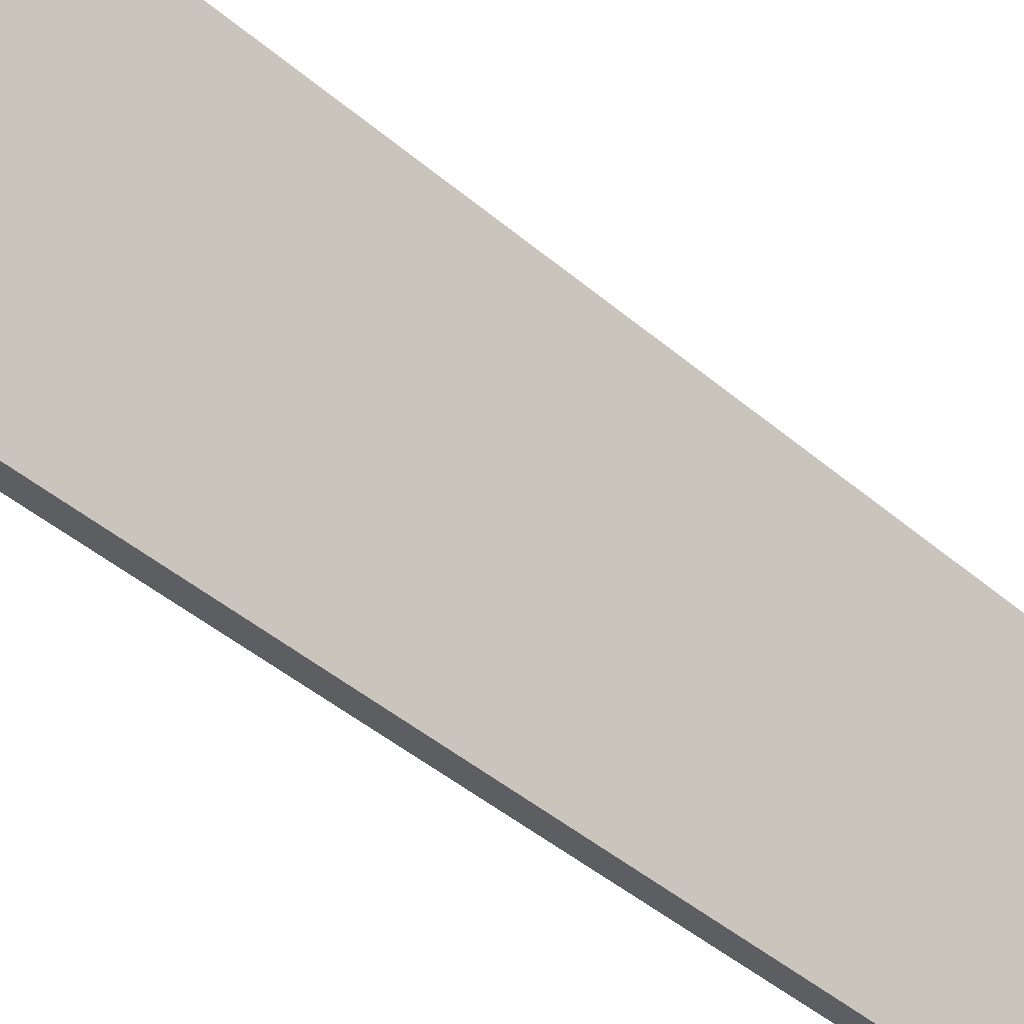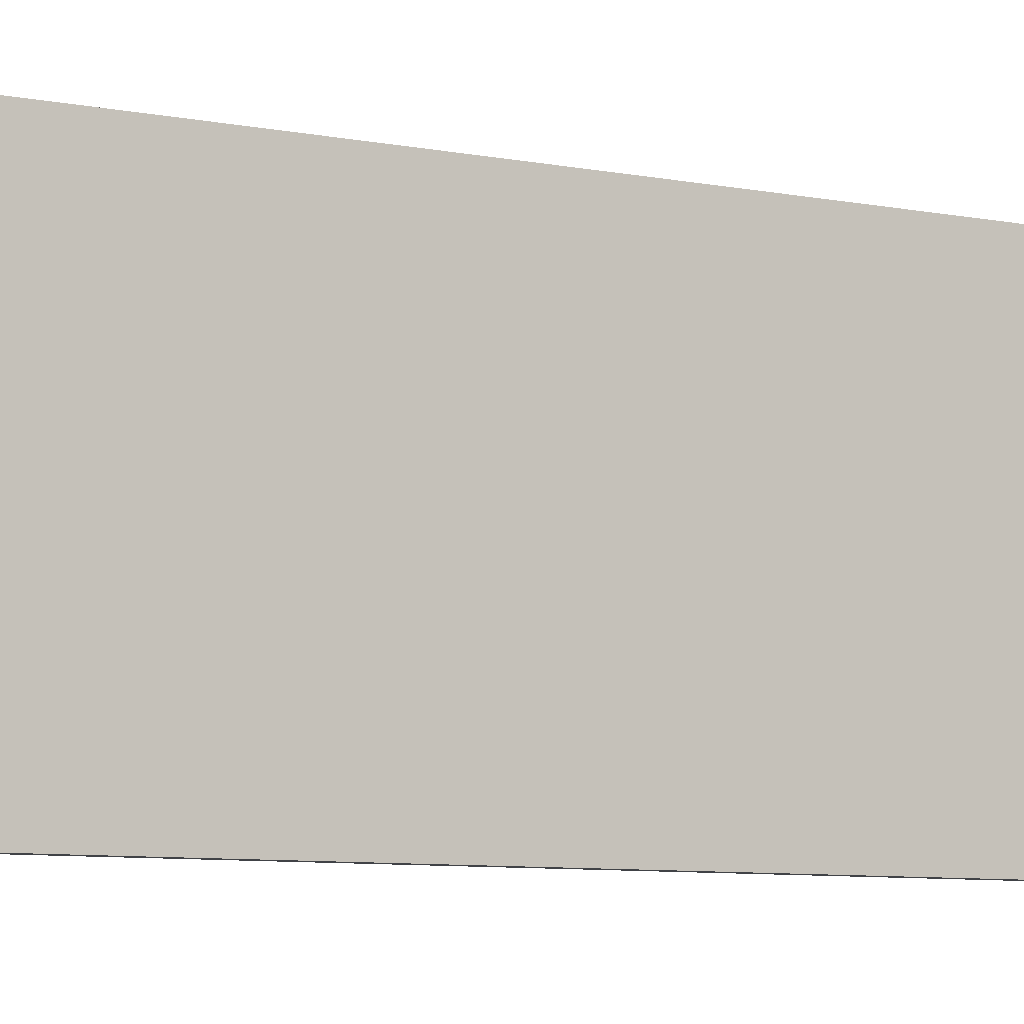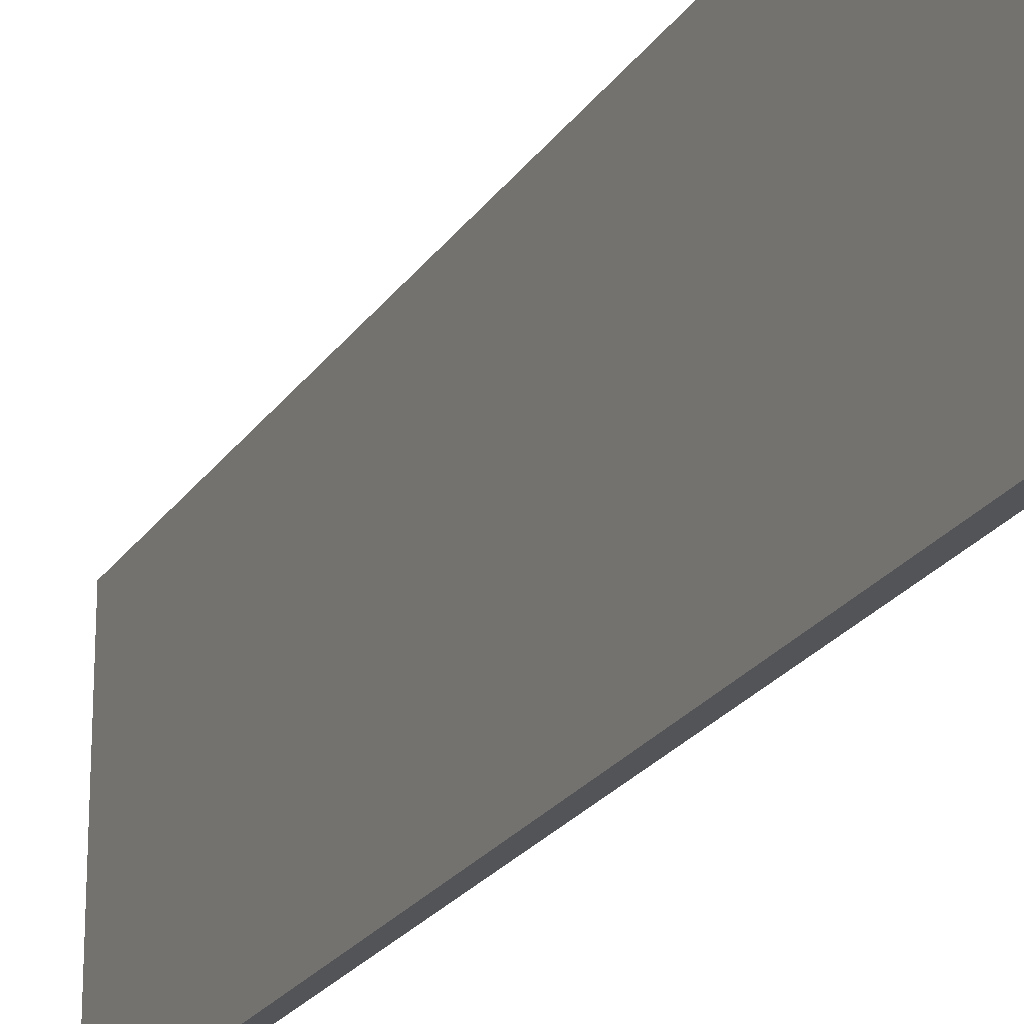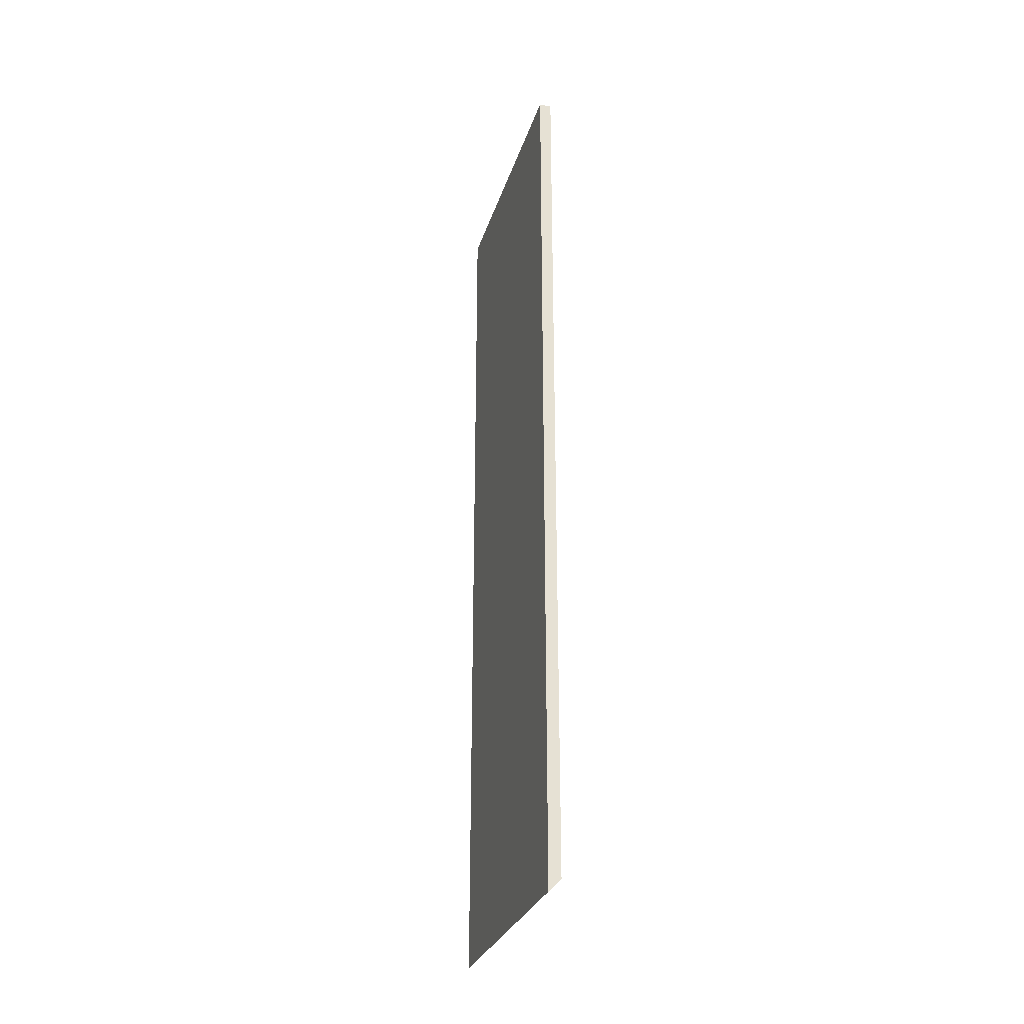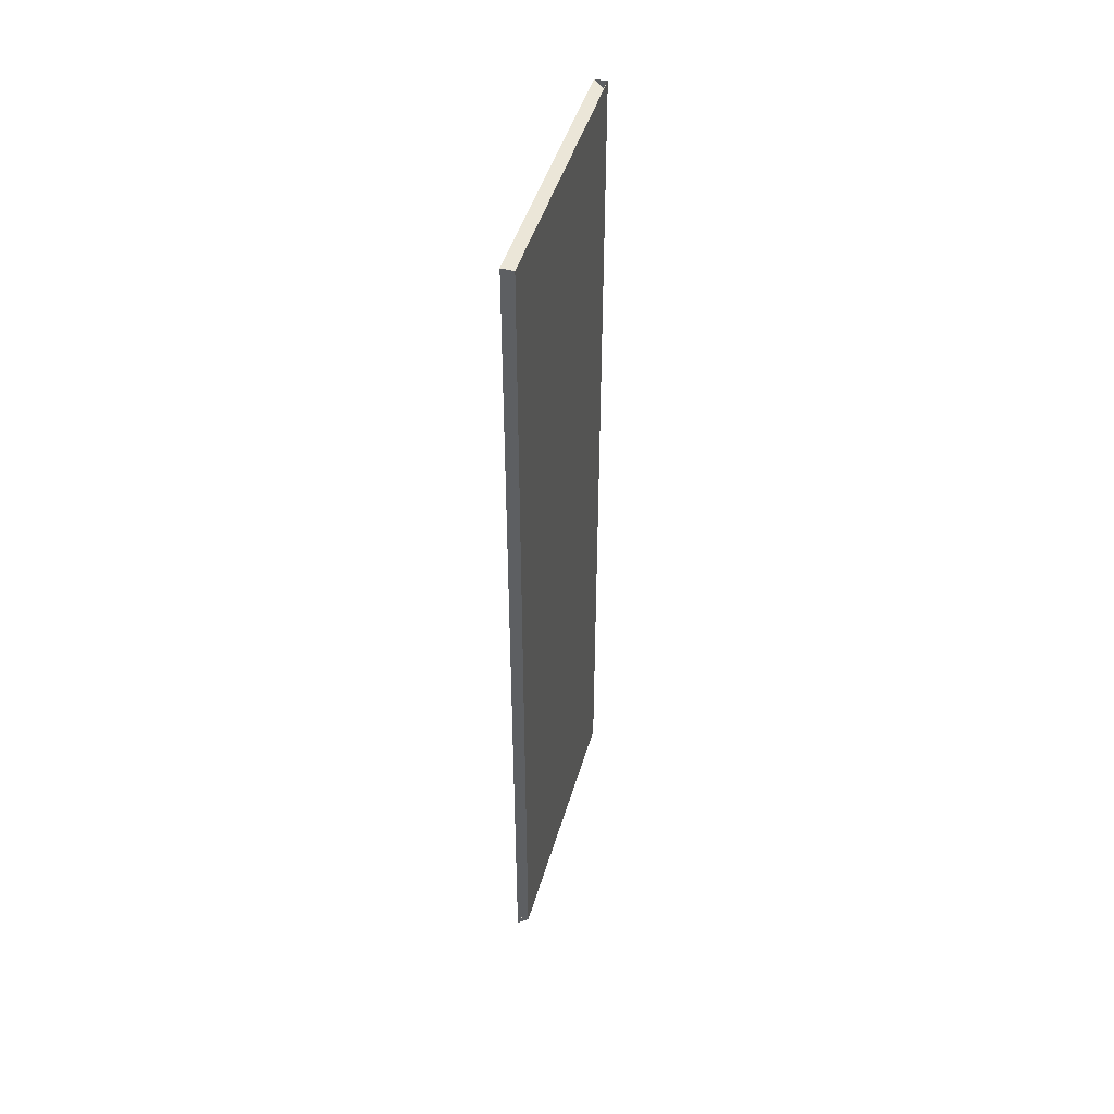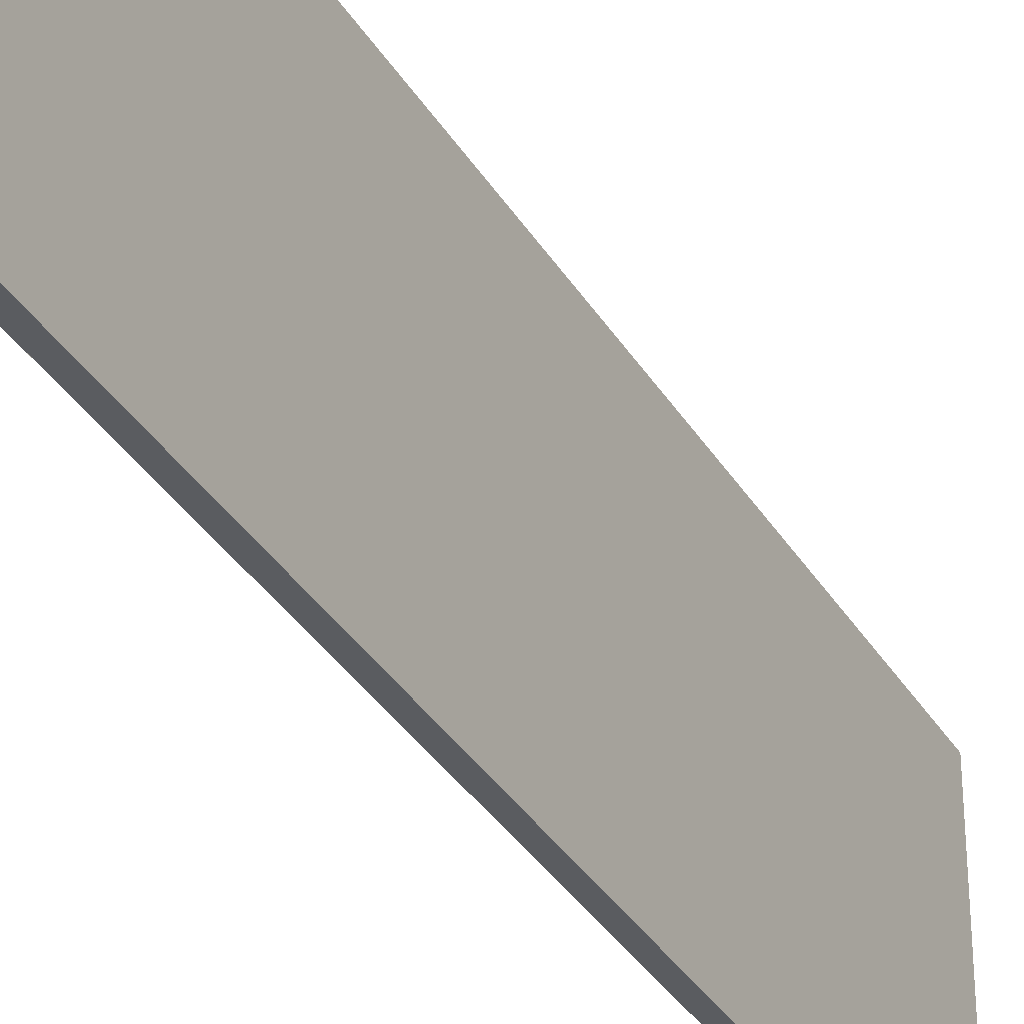
<metadata>
{"format":"obj","ext":"obj","renderer":"f3d","projection":"perspective","resolution":1024,"background":"white","views":[{"elev":-38.1,"azim":41.6,"up":"+Y"},{"elev":-6.5,"azim":56.0,"up":"+Y"},{"elev":-22.8,"azim":155.0,"up":"+Y"},{"elev":-29.2,"azim":164.0,"up":"+Z"},{"elev":46.4,"azim":-164.0,"up":"+Z"},{"elev":-34.3,"azim":27.0,"up":"+Y"}]}
</metadata>
<code>
v 0.4918 0.1021 0.2779
v 0.4864 0.1021 0.2779
v 0.4864 -0.01995 0.2779
v 0.4864 -0.02007 0.2779
v 0.4864 0.1021 -0.1223
v 0.4918 0.008992 0.2779
v 0.4918 -0.02007 0.2779
v 0.4918 0.1021 -0.1223
v 0.4864 -0.01452 -0.1223
v 0.4864 0.008992 0.2779
v 0.4864 -0.01452 0.2779
v 0.4864 -0.01995 -0.1223
v 0.4918 -0.02007 -0.1223
v 0.4918 -0.01995 -0.1223
v 0.4918 0.1021 -0.1279
v 0.4864 0.07292 -0.1223
v 0.4868 -0.01995 -0.1223
v 0.4868 -0.01452 0.2779
v 0.4868 -0.01995 0.2779
v 0.4864 -0.02007 -0.1223
v 0.4918 0.008992 -0.1223
v 0.4918 -0.01995 -0.1279
v 0.4918 0.07292 -0.1223
v 0.4864 0.008992 -0.1223
v 0.4868 -0.01452 -0.1223
f 1 5 2
f 2 5 1
f 6 2 1
f 1 2 6
f 5 1 8
f 8 1 5
f 5 9 2
f 2 9 5
f 2 6 10
f 10 6 2
f 7 1 6
f 6 1 7
f 3 10 4
f 4 10 3
f 4 13 7
f 7 13 4
f 14 8 1
f 1 8 14
f 15 5 8
f 8 5 15
f 16 8 5
f 5 8 16
f 16 9 5
f 5 9 16
f 2 9 4
f 4 9 2
f 7 10 6
f 6 10 7
f 2 4 10
f 10 4 2
f 13 1 7
f 7 1 13
f 3 12 17
f 17 12 3
f 10 3 11
f 11 3 10
f 3 18 11
f 11 18 3
f 13 4 20
f 20 4 13
f 21 8 14
f 14 8 21
f 14 1 13
f 13 1 14
f 8 22 15
f 15 22 8
f 8 16 23
f 23 16 8
f 9 16 24
f 24 16 9
f 12 4 9
f 9 4 12
f 10 7 18
f 18 7 10
f 11 10 18
f 18 10 11
f 9 17 12
f 12 17 9
f 12 22 17
f 17 22 12
f 17 20 12
f 12 20 17
f 3 17 19
f 19 17 3
f 9 11 18
f 18 11 9
f 4 12 20
f 20 12 4
f 20 17 13
f 13 17 20
f 8 21 23
f 23 21 8
f 22 21 14
f 14 21 22
f 14 24 21
f 21 24 14
f 13 17 14
f 14 17 13
f 22 8 23
f 23 8 22
f 24 23 16
f 16 23 24
f 9 24 25
f 25 24 9
f 17 9 25
f 25 9 17
f 17 22 14
f 14 22 17
f 17 18 19
f 19 18 17
f 9 18 25
f 25 18 9
f 23 24 21
f 21 24 23
f 21 22 23
f 23 22 21
f 24 14 25
f 25 14 24
f 25 14 17
f 17 14 25
f 18 17 25
f 25 17 18

</code>
